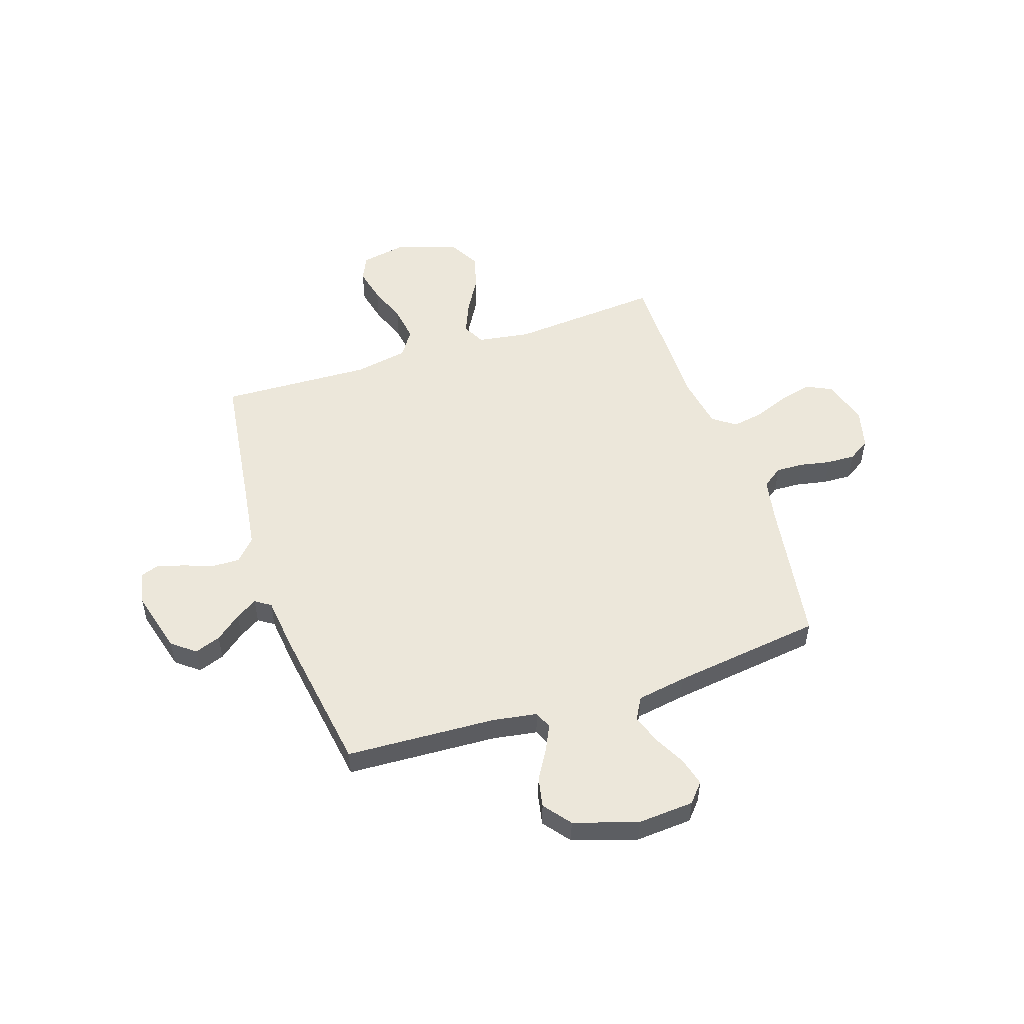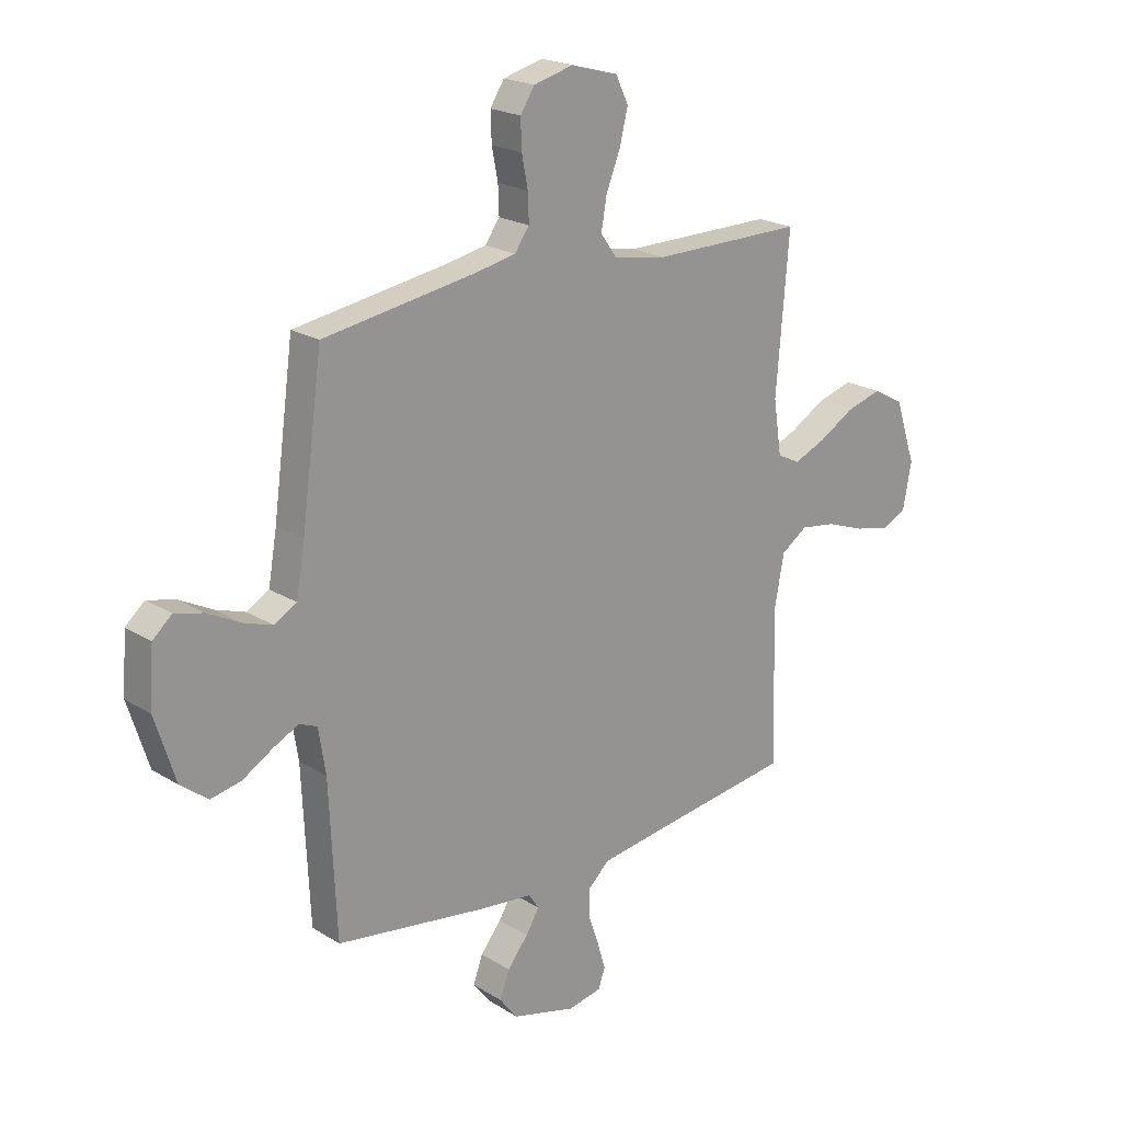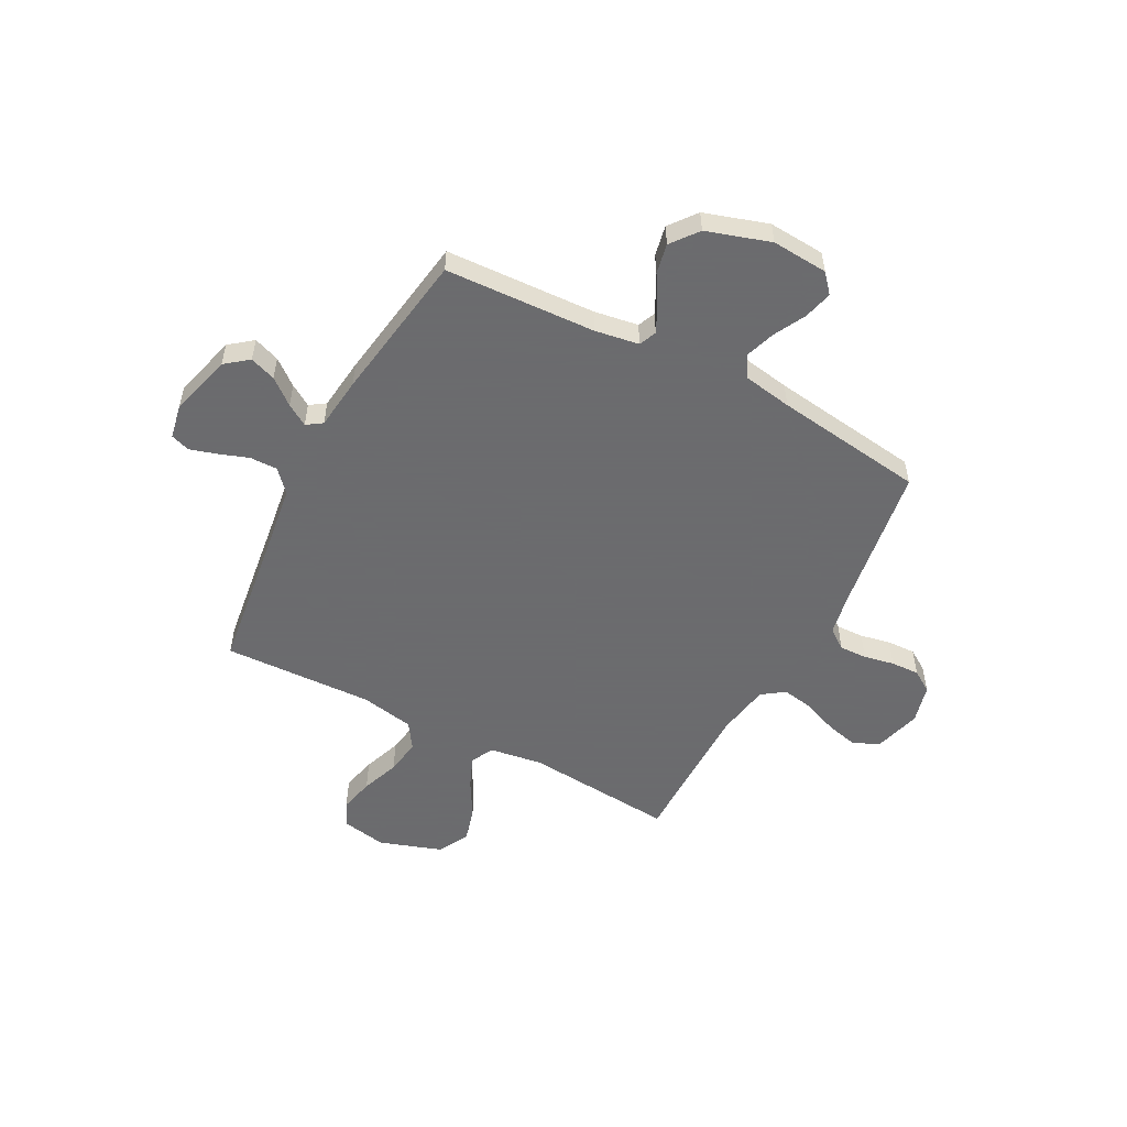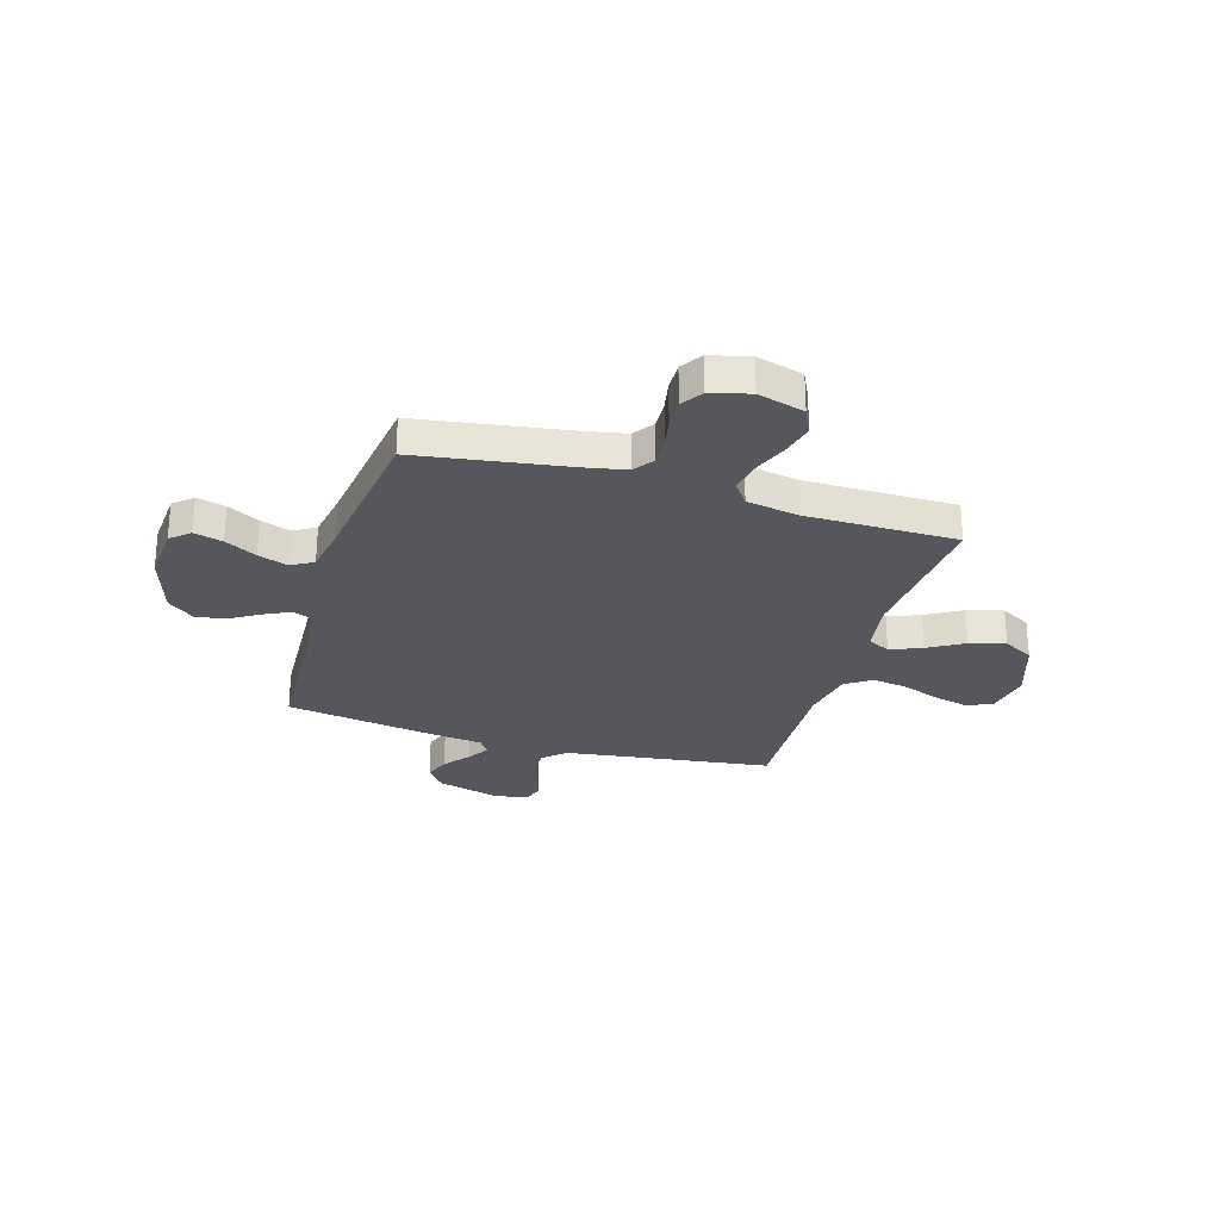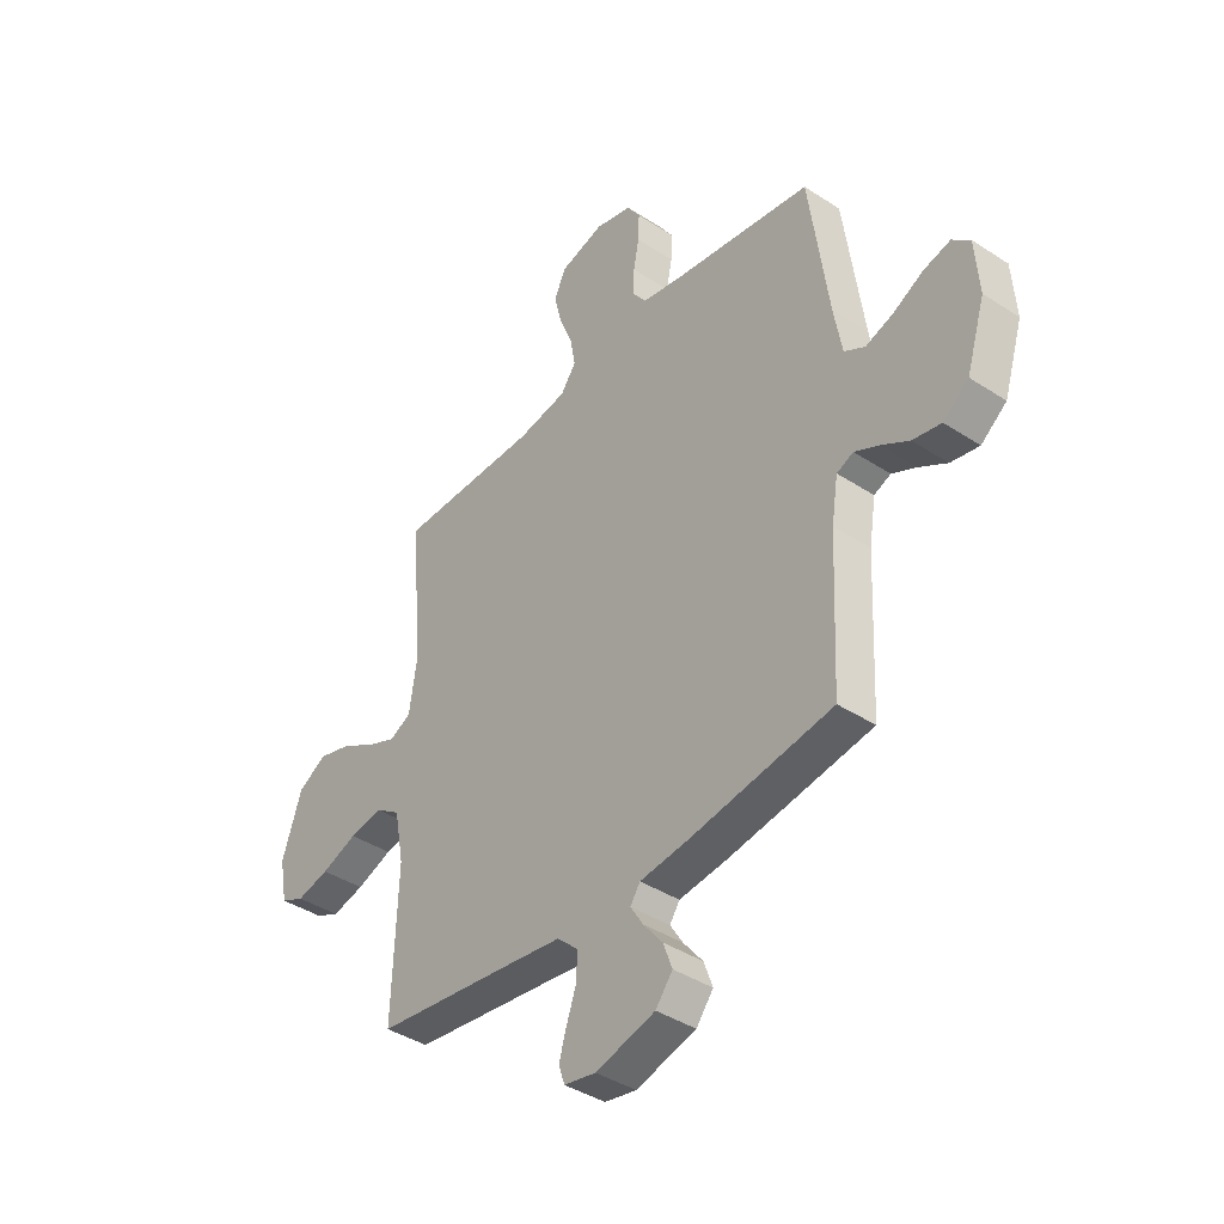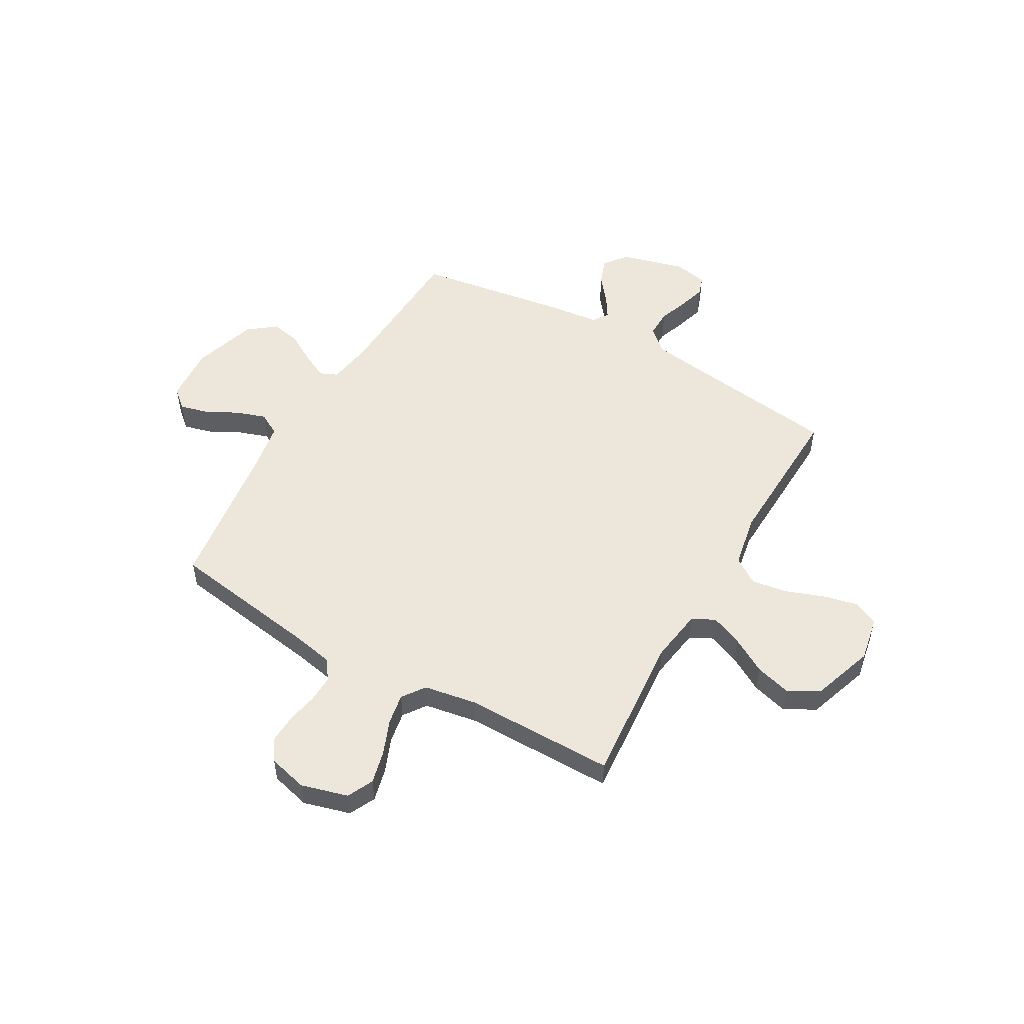
<metadata>
{"format":"obj","ext":"obj","renderer":"f3d","projection":"perspective","resolution":1024,"background":"white","views":[{"elev":52.0,"azim":-108.2,"up":"+Y"},{"elev":21.1,"azim":-42.2,"up":"+Z"},{"elev":-53.5,"azim":-117.8,"up":"+Y"},{"elev":-27.6,"azim":-16.6,"up":"+Y"},{"elev":-40.3,"azim":-128.8,"up":"+Z"},{"elev":52.2,"azim":29.8,"up":"+Y"}]}
</metadata>
<code>
v -0.5 0.07 -0.5
v -0.514 0.07 -0.2
v -0.528 0.07 -0.112
v -0.563 0.07 -0.097
v -0.614 0.07 -0.122
v -0.673 0.07 -0.157
v -0.733 0.07 -0.169
v -0.787 0.07 -0.127
v -0.827 0.07 0
v -0.819 0.07 0.112
v -0.781 0.07 0.145
v -0.724 0.07 0.13
v -0.661 0.07 0.097
v -0.602 0.07 0.077
v -0.558 0.07 0.102
v -0.541 0.07 0.2
v -0.5 0.07 0.5
v -0.2 0.07 0.546
v -0.119 0.07 0.562
v -0.09 0.07 0.602
v -0.092 0.07 0.657
v -0.104 0.07 0.718
v -0.106 0.07 0.775
v -0.078 0.07 0.818
v 0 0.07 0.838
v 0.093 0.07 0.812
v 0.118 0.07 0.76
v 0.102 0.07 0.695
v 0.074 0.07 0.625
v 0.063 0.07 0.563
v 0.095 0.07 0.518
v 0.2 0.07 0.5
v 0.5 0.07 0.5
v 0.475 0.07 0.2
v 0.491 0.07 0.094
v 0.536 0.07 0.071
v 0.599 0.07 0.097
v 0.67 0.07 0.138
v 0.741 0.07 0.158
v 0.802 0.07 0.124
v 0.844 0.07 0
v 0.827 0.07 -0.09
v 0.777 0.07 -0.113
v 0.708 0.07 -0.097
v 0.632 0.07 -0.069
v 0.561 0.07 -0.058
v 0.509 0.07 -0.093
v 0.489 0.07 -0.2
v 0.5 0.07 -0.5
v 0.2 0.07 -0.54
v 0.086 0.07 -0.556
v 0.042 0.07 -0.596
v 0.043 0.07 -0.651
v 0.064 0.07 -0.71
v 0.08 0.07 -0.764
v 0.067 0.07 -0.802
v 0 0.07 -0.815
v -0.126 0.07 -0.781
v -0.162 0.07 -0.735
v -0.143 0.07 -0.683
v -0.102 0.07 -0.632
v -0.075 0.07 -0.589
v -0.096 0.07 -0.558
v -0.2 0.07 -0.546
v -0.5 0 -0.5
v -0.514 0 -0.2
v -0.528 0 -0.112
v -0.563 0 -0.097
v -0.614 0 -0.122
v -0.673 0 -0.157
v -0.733 0 -0.169
v -0.787 0 -0.127
v -0.827 0 0
v -0.819 0 0.112
v -0.781 0 0.145
v -0.724 0 0.13
v -0.661 0 0.097
v -0.602 0 0.077
v -0.558 0 0.102
v -0.541 0 0.2
v -0.5 0 0.5
v -0.2 0 0.546
v -0.119 0 0.562
v -0.09 0 0.602
v -0.092 0 0.657
v -0.104 0 0.718
v -0.106 0 0.775
v -0.078 0 0.818
v 0 0 0.838
v 0.093 0 0.812
v 0.118 0 0.76
v 0.102 0 0.695
v 0.074 0 0.625
v 0.063 0 0.563
v 0.095 0 0.518
v 0.2 0 0.5
v 0.5 0 0.5
v 0.475 0 0.2
v 0.491 0 0.094
v 0.536 0 0.071
v 0.599 0 0.097
v 0.67 0 0.138
v 0.741 0 0.158
v 0.802 0 0.124
v 0.844 0 0
v 0.827 0 -0.09
v 0.777 0 -0.113
v 0.708 0 -0.097
v 0.632 0 -0.069
v 0.561 0 -0.058
v 0.509 0 -0.093
v 0.489 0 -0.2
v 0.5 0 -0.5
v 0.2 0 -0.54
v 0.086 0 -0.556
v 0.042 0 -0.596
v 0.043 0 -0.651
v 0.064 0 -0.71
v 0.08 0 -0.764
v 0.067 0 -0.802
v 0 0 -0.815
v -0.126 0 -0.781
v -0.162 0 -0.735
v -0.143 0 -0.683
v -0.102 0 -0.632
v -0.075 0 -0.589
v -0.096 0 -0.558
v -0.2 0 -0.546
f 63 64 1 2
f 58 59 60 61
f 58 61 62
f 57 58 62
f 56 57 62
f 53 54 55 56
f 53 56 62
f 52 53 62 63
f 48 49 50
f 47 48 50 51
f 42 43 44 45
f 42 45 46
f 41 42 46
f 40 41 46
f 37 38 39 40
f 36 37 40 46
f 35 36 46 47
f 32 33 34
f 31 32 34 35
f 26 27 28 29
f 26 29 30
f 25 26 30
f 24 25 30
f 21 22 23 24
f 20 21 24 30
f 19 20 30 31
f 16 17 18
f 15 16 18 19
f 10 11 12 13
f 10 13 14
f 9 10 14
f 8 9 14
f 5 6 7 8
f 4 5 8 14
f 3 4 14 15
f 47 51 52 63
f 31 35 47 63
f 15 19 31 63
f 2 3 15 63
f 66 65 128 127
f 125 124 123 122
f 126 125 122
f 126 122 121
f 126 121 120
f 120 119 118 117
f 126 120 117
f 127 126 117 116
f 114 113 112
f 115 114 112 111
f 109 108 107 106
f 110 109 106
f 110 106 105
f 110 105 104
f 104 103 102 101
f 110 104 101 100
f 111 110 100 99
f 98 97 96
f 99 98 96 95
f 93 92 91 90
f 94 93 90
f 94 90 89
f 94 89 88
f 88 87 86 85
f 94 88 85 84
f 95 94 84 83
f 82 81 80
f 83 82 80 79
f 77 76 75 74
f 78 77 74
f 78 74 73
f 78 73 72
f 72 71 70 69
f 78 72 69 68
f 79 78 68 67
f 127 116 115 111
f 127 111 99 95
f 127 95 83 79
f 127 79 67 66
f 1 65 66 2
f 2 66 67 3
f 3 67 68 4
f 4 68 69 5
f 5 69 70 6
f 6 70 71 7
f 7 71 72 8
f 8 72 73 9
f 9 73 74 10
f 10 74 75 11
f 11 75 76 12
f 12 76 77 13
f 13 77 78 14
f 14 78 79 15
f 15 79 80 16
f 16 80 81 17
f 17 81 82 18
f 18 82 83 19
f 19 83 84 20
f 20 84 85 21
f 21 85 86 22
f 22 86 87 23
f 23 87 88 24
f 24 88 89 25
f 25 89 90 26
f 26 90 91 27
f 27 91 92 28
f 28 92 93 29
f 29 93 94 30
f 30 94 95 31
f 31 95 96 32
f 32 96 97 33
f 33 97 98 34
f 34 98 99 35
f 35 99 100 36
f 36 100 101 37
f 37 101 102 38
f 38 102 103 39
f 39 103 104 40
f 40 104 105 41
f 41 105 106 42
f 42 106 107 43
f 43 107 108 44
f 44 108 109 45
f 45 109 110 46
f 46 110 111 47
f 47 111 112 48
f 48 112 113 49
f 49 113 114 50
f 50 114 115 51
f 51 115 116 52
f 52 116 117 53
f 53 117 118 54
f 54 118 119 55
f 55 119 120 56
f 56 120 121 57
f 57 121 122 58
f 58 122 123 59
f 59 123 124 60
f 60 124 125 61
f 61 125 126 62
f 62 126 127 63
f 63 127 128 64
f 64 128 65 1

</code>
